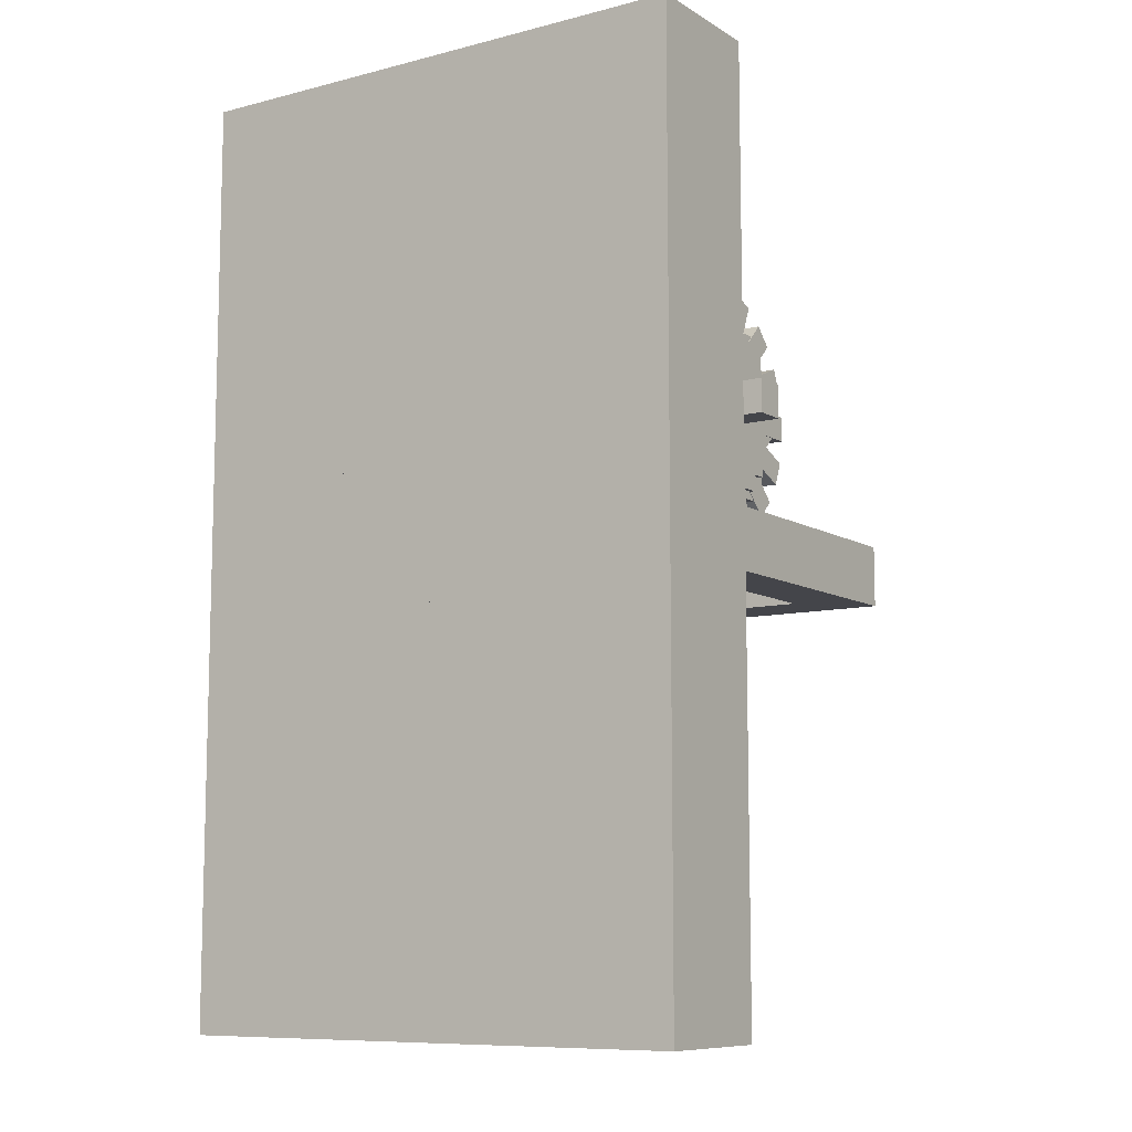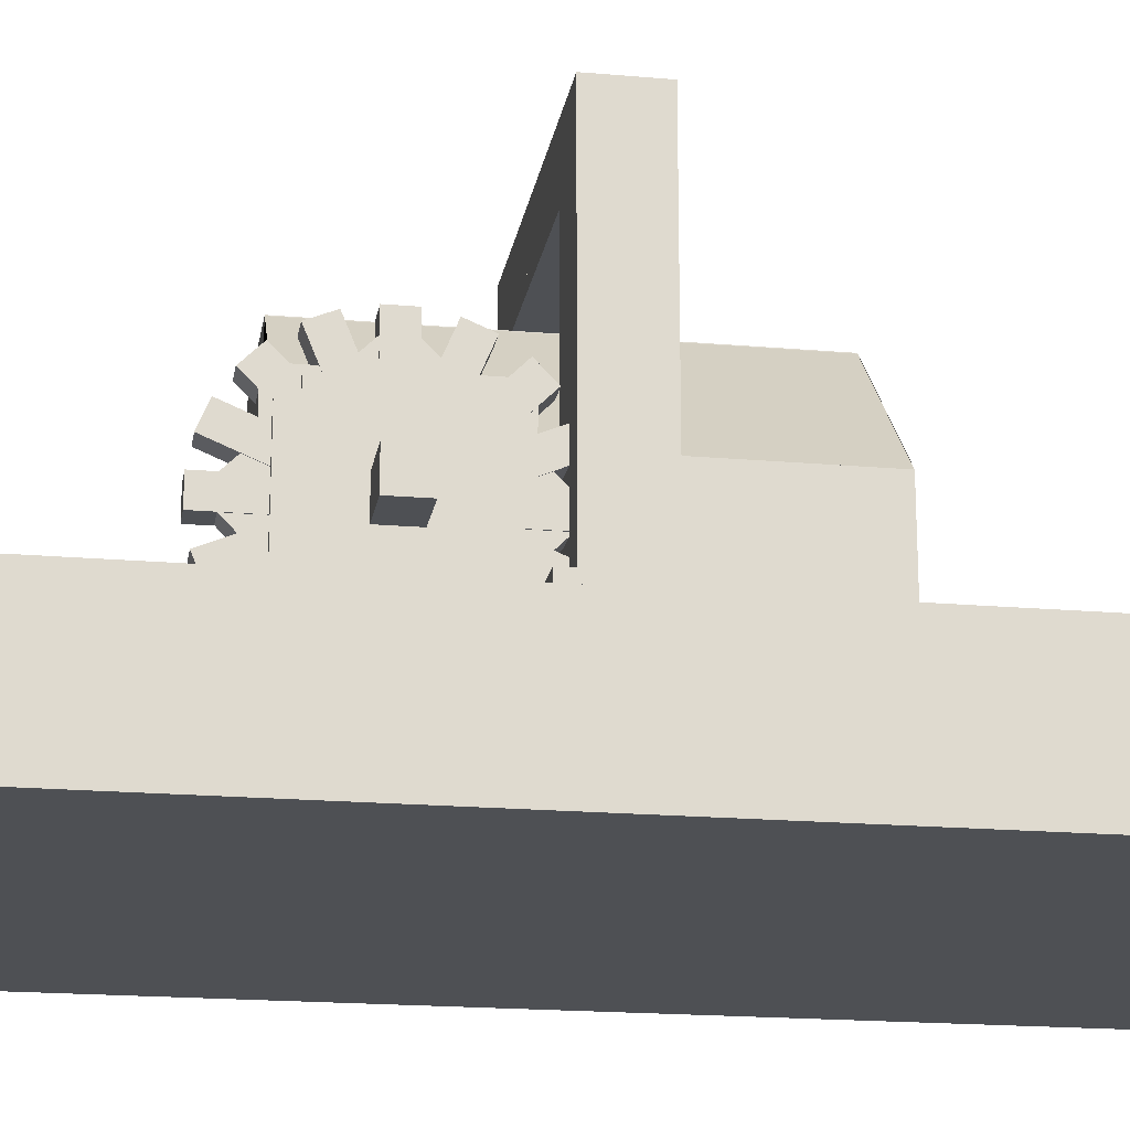
<metadata>
{"format":"obj","ext":"obj","renderer":"f3d","projection":"perspective","resolution":1024,"background":"white","views":[{"elev":-9.3,"azim":33.7,"up":"+Z"},{"elev":-19.0,"azim":80.6,"up":"+Y"}]}
</metadata>
<code>
o GearCaseInnerRotated
v 1.523 1.5 1.946
v 1.523 0.6161 1.062
v 1.352 1.5 1.946
v 1.352 0.6161 1.062
v 1.523 1.5 0.1786
v 1.523 2.384 1.063
v 1.352 1.5 0.1786
v 1.352 2.384 1.063
f 4 7 5 2
f 3 4 2 1
f 8 3 1 6
f 7 8 6 5
f 6 1 2 5
f 7 4 3 8
o Axis
v 1.938 1.625 1.188
v 1.938 1.375 1.188
v 0.9375 1.625 1.188
v 0.9375 1.375 1.188
v 1.938 1.375 0.9375
v 1.938 1.625 0.9375
v 0.9375 1.375 0.9375
v 0.9375 1.625 0.9375
f 12 15 13 10
f 11 12 10 9
f 16 11 9 14
f 15 16 14 13
f 14 9 10 13
f 15 12 11 16
o Gear2
v 1.53 1.228 1.965
v 1.53 1.055 1.893
v 1.345 1.228 1.965
v 1.345 1.055 1.893
v 1.53 1.772 0.1605
v 1.53 1.945 0.2322
v 1.345 1.772 0.1605
v 1.345 1.945 0.2322
f 20 23 21 18
f 19 20 18 17
f 24 19 17 22
f 23 24 22 21
f 22 17 18 21
f 23 20 19 24
o Gear3
v 1.53 1.945 1.893
v 1.53 1.772 1.965
v 1.345 1.945 1.893
v 1.345 1.772 1.965
v 1.53 1.055 0.2322
v 1.53 1.228 0.1605
v 1.345 1.055 0.2322
v 1.345 1.228 0.1605
f 28 31 29 26
f 27 28 26 25
f 32 27 25 30
f 31 32 30 29
f 30 25 26 29
f 31 28 27 32
o Gear4
v 1.53 2.33 1.508
v 1.53 0.598 0.7903
v 1.345 2.33 1.508
v 1.345 0.598 0.7903
v 1.53 0.6697 0.6171
v 1.53 2.402 1.335
v 1.345 0.6697 0.6171
v 1.345 2.402 1.335
f 36 39 37 34
f 35 36 34 33
f 40 35 33 38
f 39 40 38 37
f 38 33 34 37
f 39 36 35 40
o GearCaseInner
v 1.525 2.125 1.688
v 1.525 0.875 1.688
v 1.35 2.125 1.688
v 1.35 0.875 1.688
v 1.525 0.875 0.4375
v 1.525 2.125 0.4375
v 1.35 0.875 0.4375
v 1.35 2.125 0.4375
f 44 47 45 42
f 43 44 42 41
f 48 43 41 46
f 47 48 46 45
f 46 41 42 45
f 47 44 43 48
o GearCaseOuter
v 1.564 1.937 1.5
v 1.564 1.062 1.5
v 1.311 1.937 1.5
v 1.311 1.062 1.5
v 1.564 1.062 0.625
v 1.564 1.937 0.625
v 1.311 1.062 0.625
v 1.311 1.937 0.625
f 52 55 53 50
f 51 52 50 49
f 56 51 49 54
f 55 56 54 53
f 54 49 50 53
f 55 52 51 56
o GearCaseOuter
v 1.564 1.937 0.625
v 1.564 1.062 0.625
v 1.311 1.938 0.625
v 1.311 1.063 0.625
v 1.564 1.062 0.5
v 1.564 1.937 0.5
v 1.311 1.063 0.5
v 1.311 1.938 0.5
f 60 63 61 58
f 64 59 57 62
f 63 64 62 61
f 62 57 58 61
f 63 60 59 64
o GearCaseOuter
v 1.564 1.062 1.5
v 1.564 0.9375 1.5
v 1.311 1.063 1.5
v 1.311 0.9375 1.5
v 1.564 0.9375 0.625
v 1.564 1.062 0.625
v 1.311 0.9375 0.625
v 1.311 1.063 0.625
f 68 71 69 66
f 67 68 66 65
f 71 72 70 69
f 70 65 66 69
f 71 68 67 72
o GearCaseOuter
v 1.564 1.937 1.625
v 1.564 1.062 1.625
v 1.311 1.938 1.625
v 1.311 1.063 1.625
v 1.564 1.062 1.5
v 1.564 1.937 1.5
v 1.311 1.063 1.5
v 1.311 1.938 1.5
f 76 79 77 74
f 75 76 74 73
f 80 75 73 78
f 78 73 74 77
f 79 76 75 80
o GearCaseOuter
v 1.564 2.062 1.5
v 1.564 1.937 1.5
v 1.311 2.063 1.5
v 1.311 1.938 1.5
v 1.564 1.937 0.625
v 1.564 2.062 0.625
v 1.311 1.938 0.625
v 1.311 2.063 0.625
f 83 84 82 81
f 88 83 81 86
f 87 88 86 85
f 86 81 82 85
f 87 84 83 88
o Gear
v 1.53 2.402 0.7903
v 1.53 0.6697 1.508
v 1.345 2.402 0.7903
v 1.345 0.6697 1.508
v 1.53 0.598 1.335
v 1.53 2.33 0.6171
v 1.345 0.598 1.335
v 1.345 2.33 0.6171
f 92 95 93 90
f 91 92 90 89
f 96 91 89 94
f 95 96 94 93
f 94 89 90 93
f 95 92 91 96
o Gear5
v 1.53 0.9034 1.792
v 1.53 0.7708 1.659
v 1.345 0.9034 1.792
v 1.345 0.7708 1.659
v 1.53 2.097 0.3333
v 1.53 2.229 0.4659
v 1.345 2.097 0.3333
v 1.345 2.229 0.4659
f 100 103 101 98
f 99 100 98 97
f 104 99 97 102
f 103 104 102 101
f 102 97 98 101
f 103 100 99 104
o Gear6
v 1.53 2.097 1.792
v 1.53 0.7708 0.4659
v 1.345 2.097 1.792
v 1.345 0.7708 0.4659
v 1.53 0.9034 0.3333
v 1.53 2.229 1.659
v 1.345 0.9034 0.3333
v 1.345 2.229 1.659
f 108 111 109 106
f 107 108 106 105
f 112 107 105 110
f 111 112 110 109
f 110 105 106 109
f 111 108 107 112
o Gear7
v 1.53 1.594 2
v 1.53 1.406 2
v 1.345 1.594 2
v 1.345 1.406 2
v 1.53 1.406 0.125
v 1.53 1.594 0.125
v 1.345 1.406 0.125
v 1.345 1.594 0.125
f 116 119 117 114
f 115 116 114 113
f 120 115 113 118
f 119 120 118 117
f 118 113 114 117
f 119 116 115 120
o Gear8
v 1.53 2.437 1.156
v 1.53 0.5625 1.156
v 1.345 2.437 1.156
v 1.345 0.5625 1.156
v 1.53 0.5625 0.9688
v 1.53 2.437 0.9688
v 1.345 0.5625 0.9688
v 1.345 2.437 0.9688
f 124 127 125 122
f 123 124 122 121
f 128 123 121 126
f 127 128 126 125
f 126 121 122 125
f 127 124 123 128
o GearCaseOuter
v 1.564 2.062 1.5
v 1.564 1.937 1.5
v 1.311 2.063 1.5
v 1.311 1.938 1.5
v 1.564 1.937 0.625
v 1.564 2.062 0.625
v 1.311 1.938 0.625
v 1.311 2.063 0.625
f 131 132 130 129
f 136 131 129 134
f 135 136 134 133
f 134 129 130 133
f 135 132 131 136
o cube
v -1 2 -0.4375
v -1 2 -1.438
v -1 1 -0.4375
v -1 1 -1.438
v -2 2 -1.438
v -2 2 -0.4375
v -2 1 -1.438
v -2 1 -0.4375
f 140 143 141 138
f 139 140 138 137
f 144 139 137 142
f 143 144 142 141
f 142 137 138 141
f 143 140 139 144
o cube
v -1 2 0.5625
v -1 2 -0.4375
v -1 1 0.5625
v -1 1 -0.4375
v -2 2 -0.4375
v -2 2 0.5625
v -2 1 -0.4375
v -2 1 0.5625
f 148 151 149 146
f 147 148 146 145
f 152 147 145 150
f 151 152 150 149
f 150 145 146 149
f 151 148 147 152
o cube
v -1 2 1.562
v -1 2 0.5625
v -1 1 1.562
v -1 1 0.5625
v -2 2 0.5625
v -2 2 1.562
v -2 1 0.5625
v -2 1 1.562
f 156 159 157 154
f 155 156 154 153
f 160 155 153 158
f 159 160 158 157
f 158 153 154 157
f 159 156 155 160
o cube
v 1 2 -0.4375
v 1 2 -1.438
v 1 1 -0.4375
v 1 1 -1.438
v 0 2 -1.438
v 0 2 -0.4375
v 0 1 -1.438
v 0 1 -0.4375
f 164 167 165 162
f 163 164 162 161
f 168 163 161 166
f 167 168 166 165
f 166 161 162 165
f 167 164 163 168
o cube
v 0 3 -0.4375
v 0 3 -1.438
v 0 2.5 -0.4375
v 0 2.5 -1.438
v -1 3 -1.438
v -1 3 -0.4375
v -1 2.5 -1.438
v -1 2.5 -0.4375
f 172 175 173 170
f 171 172 170 169
f 176 171 169 174
f 175 176 174 173
f 174 169 170 173
f 175 172 171 176
o cube
v 0 3 0.5625
v 0 3 -0.4375
v 0 2.5 0.5625
v 0 2.5 -0.4375
v -1 3 -0.4375
v -1 3 0.5625
v -1 2.5 -0.4375
v -1 2.5 0.5625
f 180 183 181 178
f 179 180 178 177
f 184 179 177 182
f 183 184 182 181
f 182 177 178 181
f 183 180 179 184
o cube
v 0 3 1.562
v 0 3 0.5625
v 0 2.5 1.562
v 0 2.5 0.5625
v -1 3 0.5625
v -1 3 1.562
v -1 2.5 0.5625
v -1 2.5 1.562
f 188 191 189 186
f 187 188 186 185
f 192 187 185 190
f 191 192 190 189
f 190 185 186 189
f 191 188 187 192
o cube
v 1 2 0.5625
v 1 2 -0.4375
v 1 1 0.5625
v 1 1 -0.4375
v 0 2 -0.4375
v 0 2 0.5625
v 0 1 -0.4375
v 0 1 0.5625
f 196 199 197 194
f 195 196 194 193
f 200 195 193 198
f 199 200 198 197
f 198 193 194 197
f 199 196 195 200
o cube
v 0 2 0.5625
v 0 2 -0.4375
v 0 1 0.5625
v 0 1 -0.4375
v -1 2 -0.4375
v -1 2 0.5625
v -1 1 -0.4375
v -1 1 0.5625
f 204 207 205 202
f 203 204 202 201
f 208 203 201 206
f 207 208 206 205
f 206 201 202 205
f 207 204 203 208
o cube
v 1 2 1.562
v 1 2 0.5625
v 1 1 1.562
v 1 1 0.5625
v 0 2 0.5625
v 0 2 1.562
v 0 1 0.5625
v 0 1 1.562
f 212 215 213 210
f 211 212 210 209
f 216 211 209 214
f 215 216 214 213
f 214 209 210 213
f 215 212 211 216
o cube
v 1.859 1.125 0.4219
v 1.859 1.125 -0.2969
v 1.859 1 0.4219
v 1.859 1 -0.2969
v 1.141 1.125 -0.2969
v 1.141 1.125 0.4219
v 1.141 1 -0.2969
v 1.141 1 0.4219
f 220 223 221 218
f 219 220 218 217
f 224 219 217 222
f 223 224 222 221
f 222 217 218 221
f 223 220 219 224
o cube
v 1.734 2 0.2969
v 1.734 2 -0.1719
v 1.734 1.125 0.2969
v 1.734 1.125 -0.1719
v 1.266 2 -0.1719
v 1.266 2 0.2969
v 1.266 1.125 -0.1719
v 1.266 1.125 0.2969
f 228 231 229 226
f 227 228 226 225
f 232 227 225 230
f 231 232 230 229
f 230 225 226 229
f 231 228 227 232
o cube
v 1 1 -2.438
v 1 1 -3.438
v 1 0 -2.438
v 1 0 -3.438
v 0 1 -3.438
v 0 1 -2.438
v 0 0 -3.438
v 0 0 -2.438
f 236 239 237 234
f 235 236 234 233
f 240 235 233 238
f 239 240 238 237
f 238 233 234 237
f 239 236 235 240
o cube
v 2 1 -2.438
v 2 1 -3.438
v 2 0 -2.438
v 2 0 -3.438
v 1 1 -3.438
v 1 1 -2.438
v 1 0 -3.438
v 1 0 -2.438
f 244 247 245 242
f 243 244 242 241
f 248 243 241 246
f 247 248 246 245
f 246 241 242 245
f 247 244 243 248
o cube
v 0 1 -2.438
v 0 1 -3.438
v 0 0 -2.438
v 0 0 -3.438
v -1 1 -3.438
v -1 1 -2.438
v -1 0 -3.438
v -1 0 -2.438
f 252 255 253 250
f 251 252 250 249
f 256 251 249 254
f 255 256 254 253
f 254 249 250 253
f 255 252 251 256
o cube
v -1 1 -2.438
v -1 1 -3.438
v -1 0 -2.438
v -1 0 -3.438
v -2 1 -3.438
v -2 1 -2.438
v -2 0 -3.438
v -2 0 -2.438
f 260 263 261 258
f 259 260 258 257
f 264 259 257 262
f 263 264 262 261
f 262 257 258 261
f 263 260 259 264
o cube
v 1 1 -1.438
v 1 1 -2.438
v 1 0 -1.438
v 1 0 -2.438
v 0 1 -2.438
v 0 1 -1.438
v 0 0 -2.438
v 0 0 -1.438
f 268 271 269 266
f 267 268 266 265
f 272 267 265 270
f 271 272 270 269
f 270 265 266 269
f 271 268 267 272
o cube
v -1 1 -1.438
v -1 1 -2.438
v -1 0 -1.438
v -1 0 -2.438
v -2 1 -2.438
v -2 1 -1.438
v -2 0 -2.438
v -2 0 -1.438
f 276 279 277 274
f 275 276 274 273
f 280 275 273 278
f 279 280 278 277
f 278 273 274 277
f 279 276 275 280
o cube
v 1 1 -0.4375
v 1 1 -1.438
v 1 0 -0.4375
v 1 0 -1.438
v 0 1 -1.438
v 0 1 -0.4375
v 0 0 -1.438
v 0 0 -0.4375
f 284 287 285 282
f 283 284 282 281
f 288 283 281 286
f 287 288 286 285
f 286 281 282 285
f 287 284 283 288
o cube
v 2 1 -0.4375
v 2 1 -1.438
v 2 0 -0.4375
v 2 0 -1.438
v 1 1 -1.438
v 1 1 -0.4375
v 1 0 -1.438
v 1 0 -0.4375
f 292 295 293 290
f 291 292 290 289
f 296 291 289 294
f 295 296 294 293
f 294 289 290 293
f 295 292 291 296
o cube
v 0 1 -0.4375
v 0 1 -1.438
v 0 0 -0.4375
v 0 0 -1.438
v -1 1 -1.438
v -1 1 -0.4375
v -1 0 -1.438
v -1 0 -0.4375
f 300 303 301 298
f 299 300 298 297
f 304 299 297 302
f 303 304 302 301
f 302 297 298 301
f 303 300 299 304
o cube
v -1 1 -0.4375
v -1 1 -1.438
v -1 0 -0.4375
v -1 0 -1.438
v -2 1 -1.438
v -2 1 -0.4375
v -2 0 -1.438
v -2 0 -0.4375
f 308 311 309 306
f 307 308 306 305
f 312 307 305 310
f 311 312 310 309
f 310 305 306 309
f 311 308 307 312
o cube
v 1 1 0.5625
v 1 1 -0.4375
v 1 0 0.5625
v 1 0 -0.4375
v 0 1 -0.4375
v 0 1 0.5625
v 0 0 -0.4375
v 0 0 0.5625
f 316 319 317 314
f 315 316 314 313
f 320 315 313 318
f 319 320 318 317
f 318 313 314 317
f 319 316 315 320
o cube
v 0 1 0.5625
v 0 1 -0.4375
v 0 0 0.5625
v 0 0 -0.4375
v -1 1 -0.4375
v -1 1 0.5625
v -1 0 -0.4375
v -1 0 0.5625
f 324 327 325 322
f 323 324 322 321
f 328 323 321 326
f 327 328 326 325
f 326 321 322 325
f 327 324 323 328
o cube
v -1 1 0.5625
v -1 1 -0.4375
v -1 0 0.5625
v -1 0 -0.4375
v -2 1 -0.4375
v -2 1 0.5625
v -2 0 -0.4375
v -2 0 0.5625
f 332 335 333 330
f 331 332 330 329
f 336 331 329 334
f 335 336 334 333
f 334 329 330 333
f 335 332 331 336
o cube
v 1 1 1.562
v 1 1 0.5625
v 1 0 1.562
v 1 0 0.5625
v 0 1 0.5625
v 0 1 1.562
v 0 0 0.5625
v 0 0 1.562
f 340 343 341 338
f 339 340 338 337
f 344 339 337 342
f 343 344 342 341
f 342 337 338 341
f 343 340 339 344
o cube
v 2 1 1.562
v 2 1 0.5625
v 2 0 1.562
v 2 0 0.5625
v 1 1 0.5625
v 1 1 1.562
v 1 0 0.5625
v 1 0 1.562
f 348 351 349 346
f 347 348 346 345
f 352 347 345 350
f 351 352 350 349
f 350 345 346 349
f 351 348 347 352
o cube
v 0 1 1.562
v 0 1 0.5625
v 0 0 1.562
v 0 0 0.5625
v -1 1 0.5625
v -1 1 1.562
v -1 0 0.5625
v -1 0 1.562
f 356 359 357 354
f 355 356 354 353
f 360 355 353 358
f 359 360 358 357
f 358 353 354 357
f 359 356 355 360
o cube
v -1 1 1.562
v -1 1 0.5625
v -1 0 1.562
v -1 0 0.5625
v -2 1 0.5625
v -2 1 1.562
v -2 0 0.5625
v -2 0 1.562
f 364 367 365 362
f 363 364 362 361
f 368 363 361 366
f 367 368 366 365
f 366 361 362 365
f 367 364 363 368
o cube
v -1 1 2.562
v -1 1 1.562
v -1 0 2.562
v -1 0 1.562
v -2 1 1.562
v -2 1 2.562
v -2 0 1.562
v -2 0 2.562
f 372 375 373 370
f 371 372 370 369
f 376 371 369 374
f 375 376 374 373
f 374 369 370 373
f 375 372 371 376
o cube
v -1 1 3.562
v -1 1 2.562
v -1 0 3.562
v -1 0 2.562
v -2 1 2.562
v -2 1 3.562
v -2 0 2.562
v -2 0 3.562
f 380 383 381 378
f 379 380 378 377
f 384 379 377 382
f 383 384 382 381
f 382 377 378 381
f 383 380 379 384
o cube
v 1 1 2.562
v 1 1 1.562
v 1 0 2.562
v 1 0 1.562
v 0 1 1.562
v 0 1 2.562
v 0 0 1.562
v 0 0 2.562
f 388 391 389 386
f 387 388 386 385
f 392 387 385 390
f 391 392 390 389
f 390 385 386 389
f 391 388 387 392
o cube
v 1 1 3.562
v 1 1 2.562
v 1 0 3.562
v 1 0 2.562
v 0 1 2.562
v 0 1 3.562
v 0 0 2.562
v 0 0 3.562
f 396 399 397 394
f 395 396 394 393
f 400 395 393 398
f 399 400 398 397
f 398 393 394 397
f 399 396 395 400
o cube
v 2 1 2.562
v 2 1 1.562
v 2 0 2.562
v 2 0 1.562
v 1 1 1.562
v 1 1 2.562
v 1 0 1.562
v 1 0 2.562
f 404 407 405 402
f 403 404 402 401
f 408 403 401 406
f 407 408 406 405
f 406 401 402 405
f 407 404 403 408
o cube
v 2 1 3.562
v 2 1 2.562
v 2 0 3.562
v 2 0 2.562
v 1 1 2.562
v 1 1 3.562
v 1 0 2.562
v 1 0 3.562
f 412 415 413 410
f 411 412 410 409
f 416 411 409 414
f 415 416 414 413
f 414 409 410 413
f 415 412 411 416
o plane
v 0.9988 1.996 0.5625
v 0.9988 1.996 -0.4375
v -2.232e-05 2.995 0.5625
v -2.232e-05 2.995 -0.4375
f 417 418 420 419
o plane
v 0.9988 1.996 1.562
v 0.9988 1.996 0.5625
v -2.232e-05 2.995 1.562
v -2.232e-05 2.995 0.5625
f 421 422 424 423
o plane
v 0.9988 1.996 -0.4375
v 0.9988 1.996 -1.438
v -2.232e-05 2.995 -0.4375
v -2.232e-05 2.995 -1.438
f 425 426 428 427
o plane
v 5.551e-16 3 -0.4375
v 5.551e-16 3 -1.438
v 3.331e-16 2 -0.4375
v 3.331e-16 2 -1.438
f 429 430 432 431
o plane
v 1 2 -1.438
v -3.871e-08 2 -1.438
v 0.375 2.625 -1.438
v -6.452e-08 3 -1.438
f 433 434 436 435
o plane
v -2 2 1.562
v -1 2 1.562
v -1.375 2.625 1.562
v -1 3 1.562
f 437 438 440 439
o plane
v 3.331e-16 3 1.562
v 0.375 2.625 1.562
v 2.22e-16 2 1.562
v 1 2 1.562
v 0.375 2.625 1.562
f 441 442 444 443
o plane
v 5.551e-16 3 0.5625
v 5.551e-16 3 -0.4375
v 3.331e-16 2 0.5625
v 3.331e-16 2 -0.4375
f 446 447 449 448
o plane
v 5.551e-16 3 1.562
v 5.551e-16 3 0.5625
v 3.331e-16 2 1.562
v 3.331e-16 2 0.5625
f 450 451 453 452
o plane
v -2.002 2.001 -0.4375
v -2.002 2.001 0.5625
v -1.003 2.999 -0.4375
v -1.003 2.999 0.5625
f 454 455 457 456
o plane
v -1 3 0.5625
v -1 3 1.562
v -1 2 0.5625
v -1 2 1.562
f 458 459 461 460
o plane
v -1 3 -0.4375
v -1 3 0.5625
v -1 2 -0.4375
v -1 2 0.5625
f 462 463 465 464
o plane
v -1 3 -1.438
v -1 3 -0.4375
v -1 2 -1.438
v -1 2 -0.4375
f 466 467 469 468
o plane
v -2.002 2.001 0.5625
v -2.002 2.001 1.562
v -1.003 2.999 0.5625
v -1.003 2.999 1.562
f 470 471 473 472
o plane
v -2.002 2.001 -1.438
v -2.002 2.001 -0.4375
v -1.003 2.999 -1.438
v -1.003 2.999 -0.4375
f 474 475 477 476
o plane
v -2 2 -1.437
v -1 2 -1.437
v -1.375 2.625 -1.437
v -1 3 -1.437
f 478 479 481 480
o cube
v 0 1 3.562
v 0 1 2.562
v 0 0 3.562
v 0 0 2.562
v -1 1 2.562
v -1 1 3.562
v -1 0 2.562
v -1 0 3.562
f 485 488 486 483
f 484 485 483 482
f 489 484 482 487
f 488 489 487 486
f 487 482 483 486
f 488 485 484 489
o cube
v 2 1 0.5625
v 2 1 -0.4375
v 2 0 0.5625
v 2 0 -0.4375
v 1 1 -0.4375
v 1 1 0.5625
v 1 0 -0.4375
v 1 0 0.5625
f 493 496 494 491
f 492 493 491 490
f 497 492 490 495
f 496 497 495 494
f 495 490 491 494
f 496 493 492 497
o cube
v 2 1 -1.438
v 2 1 -2.438
v 2 0 -1.438
v 2 0 -2.438
v 1 1 -2.438
v 1 1 -1.438
v 1 0 -2.438
v 1 0 -1.438
f 501 504 502 499
f 500 501 499 498
f 505 500 498 503
f 504 505 503 502
f 503 498 499 502
f 504 501 500 505
o cube
v 0 1 2.562
v 0 1 1.562
v 0 0 2.562
v 0 0 1.562
v -1 1 1.562
v -1 1 2.562
v -1 0 1.562
v -1 0 2.562
f 509 512 510 507
f 508 509 507 506
f 513 508 506 511
f 512 513 511 510
f 511 506 507 510
f 512 509 508 513
o cube
v 0 1 -1.438
v 0 1 -2.438
v 0 0 -1.438
v 0 0 -2.438
v -1 1 -2.438
v -1 1 -1.438
v -1 0 -2.438
v -1 0 -1.438
f 517 520 518 515
f 516 517 515 514
f 521 516 514 519
f 520 521 519 518
f 519 514 515 518
f 520 517 516 521
o cube
v 1.734 3 0.2969
v 1.734 3 -0.1719
v 1.734 2 0.2969
v 1.734 2 -0.1719
v 1.266 3 -0.1719
v 1.266 3 0.2969
v 1.266 2 -0.1719
v 1.266 2 0.2969
f 525 528 526 523
f 524 525 523 522
f 529 524 522 527
f 528 529 527 526
f 527 522 523 526
f 528 525 524 529
o cube
v -0.2656 2.5 0.2969
v -0.2656 2.5 -0.1719
v -0.2656 2 0.2969
v -0.2656 2 -0.1719
v -0.7344 2.5 -0.1719
v -0.7344 2.5 0.2969
v -0.7344 2 -0.1719
v -0.7344 2 0.2969
f 533 536 534 531
f 532 533 531 530
f 537 532 530 535
f 536 537 535 534
f 535 530 531 534
f 536 533 532 537
o cube
v 0.2656 3.563 0.2969
v 0.2656 3.563 -0.1719
v 1.266 3.563 0.2969
v 1.266 3.563 -0.1719
v 0.2656 3.094 -0.1719
v 0.2656 3.094 0.2969
v 1.266 3.094 -0.1719
v 1.266 3.094 0.2969
f 541 544 542 539
f 540 541 539 538
f 545 540 538 543
f 544 545 543 542
f 543 538 539 542
f 544 541 540 545
o cube
v -0.2656 3.563 0.2969
v -0.2656 3.563 -0.1719
v 0.2656 3.563 0.2969
v 0.2656 3.563 -0.1719
v -0.2656 3.094 -0.1719
v -0.2656 3.094 0.2969
v 0.2656 3.094 -0.1719
v 0.2656 3.094 0.2969
f 549 552 550 547
f 548 549 547 546
f 553 548 546 551
f 552 553 551 550
f 551 546 547 550
f 552 549 548 553
o cube
v 1.734 3.562 0.2969
v 1.734 3.562 -0.1719
v 1.734 3 0.2969
v 1.734 3 -0.1719
v 1.266 3.562 -0.1719
v 1.266 3.562 0.2969
v 1.266 3 -0.1719
v 1.266 3 0.2969
f 557 560 558 555
f 556 557 555 554
f 561 556 554 559
f 560 561 559 558
f 559 554 555 558
f 560 557 556 561
o cube
v -0.2656 3.562 0.2969
v -0.2656 3.562 -0.1719
v -0.2656 3 0.2969
v -0.2656 3 -0.1719
v -0.7344 3.562 -0.1719
v -0.7344 3.562 0.2969
v -0.7344 3 -0.1719
v -0.7344 3 0.2969
f 565 568 566 563
f 564 565 563 562
f 569 564 562 567
f 568 569 567 566
f 567 562 563 566
f 568 565 564 569

</code>
